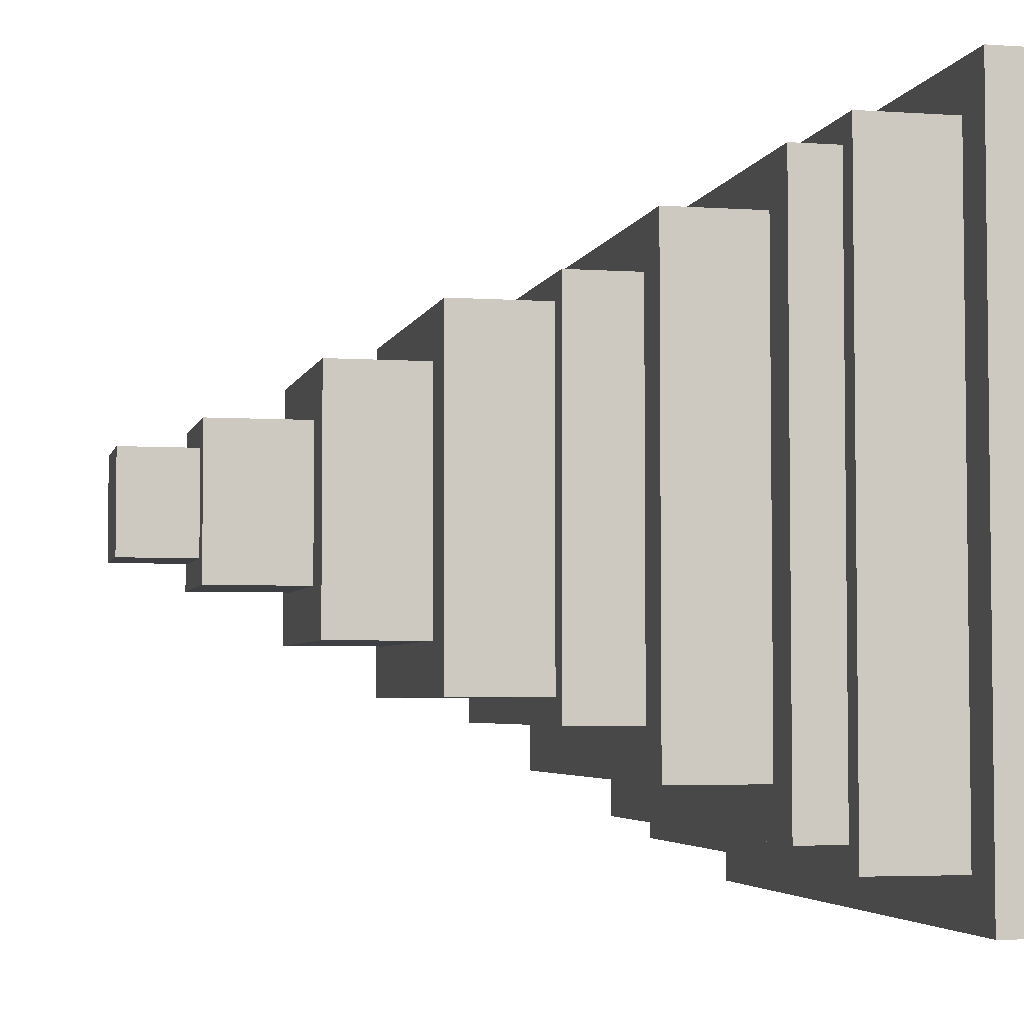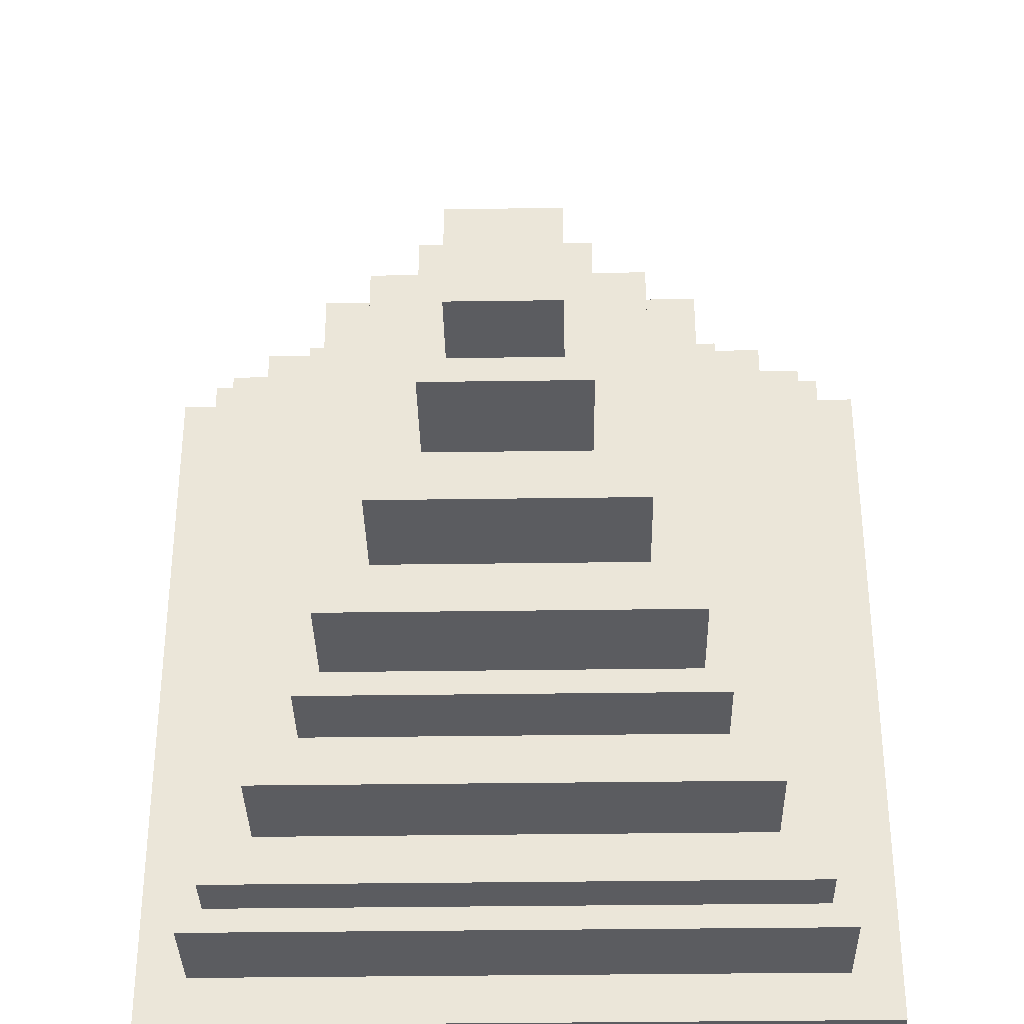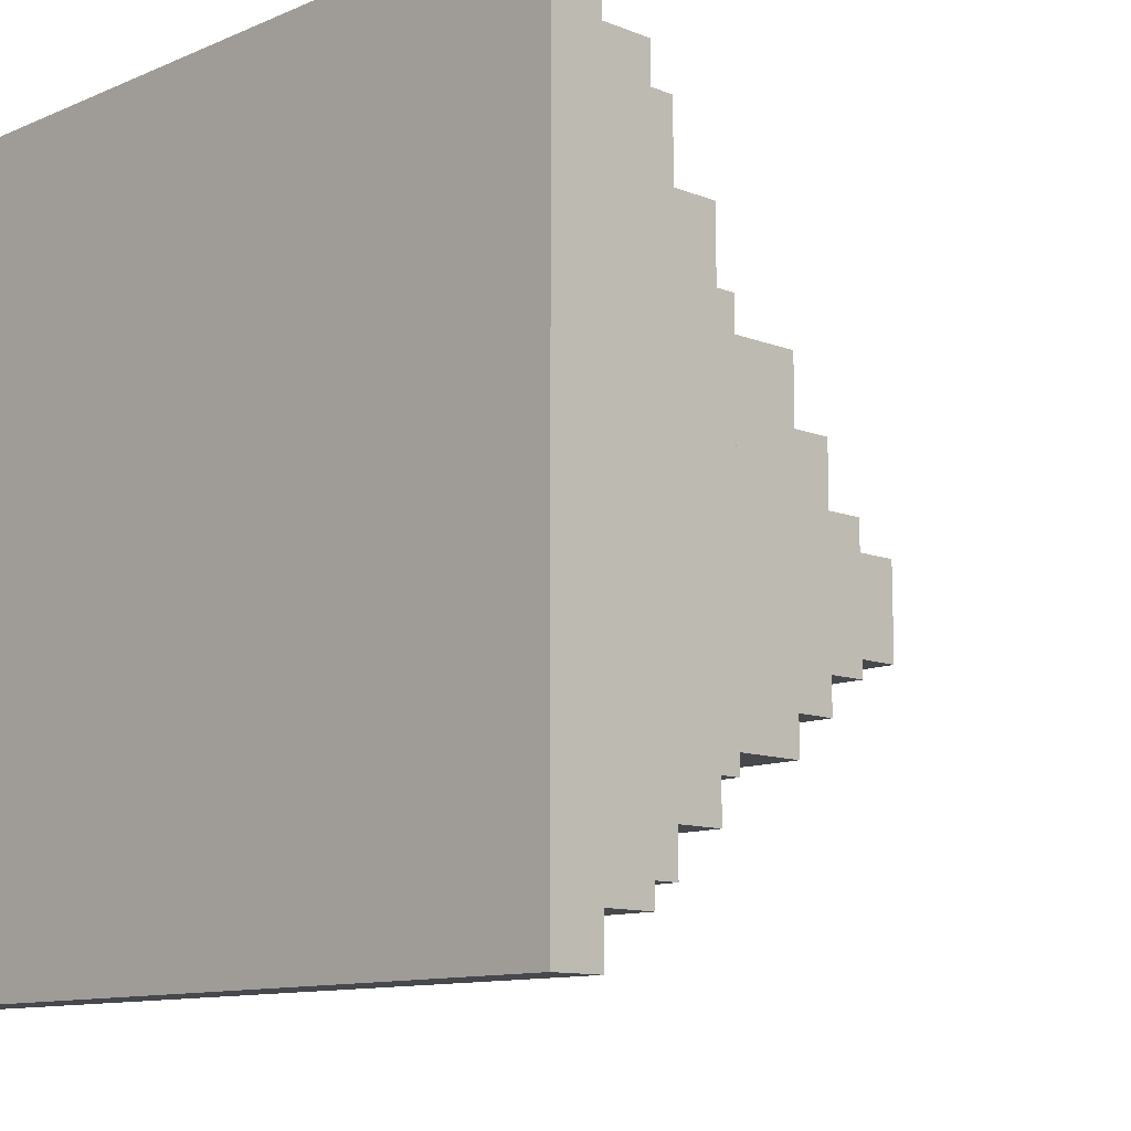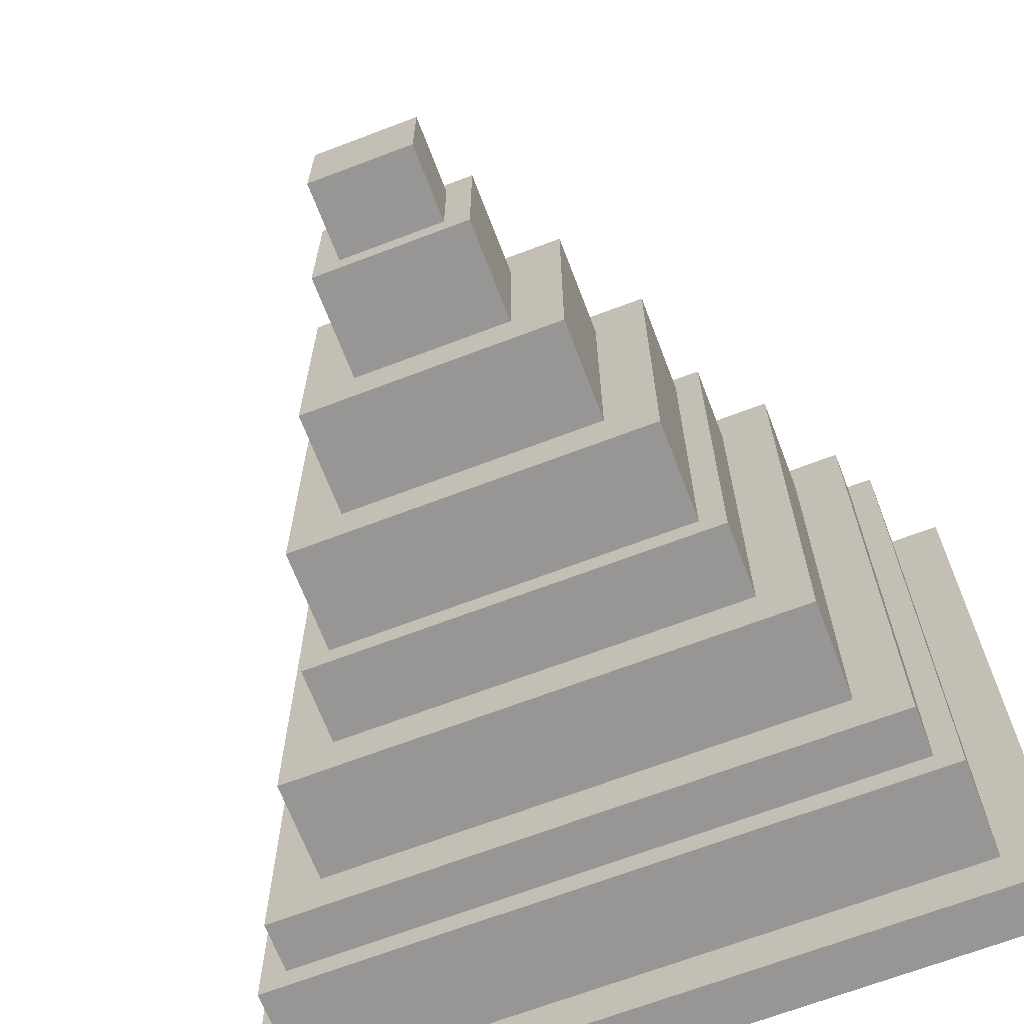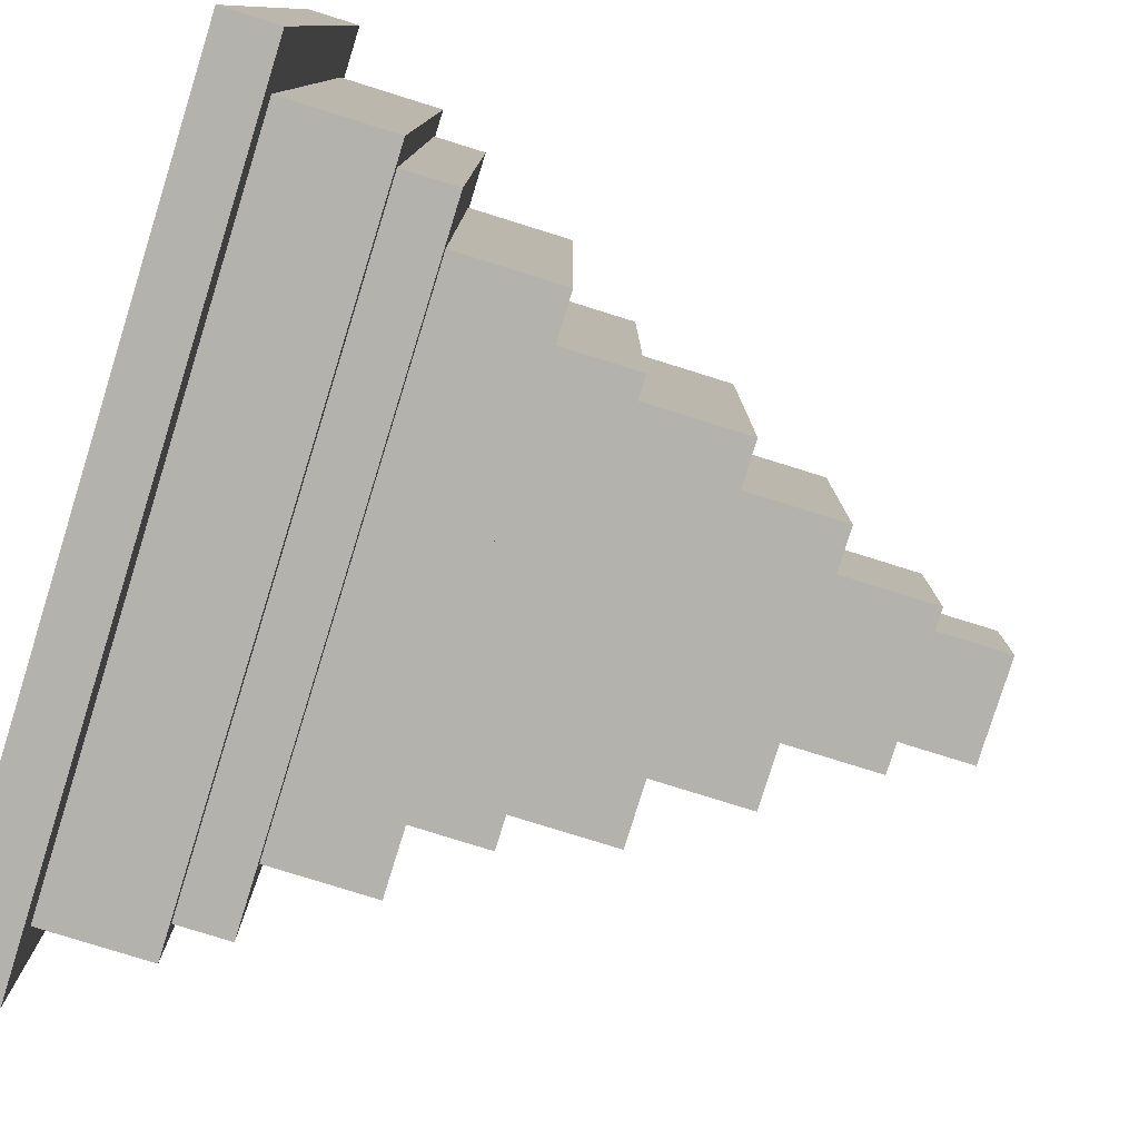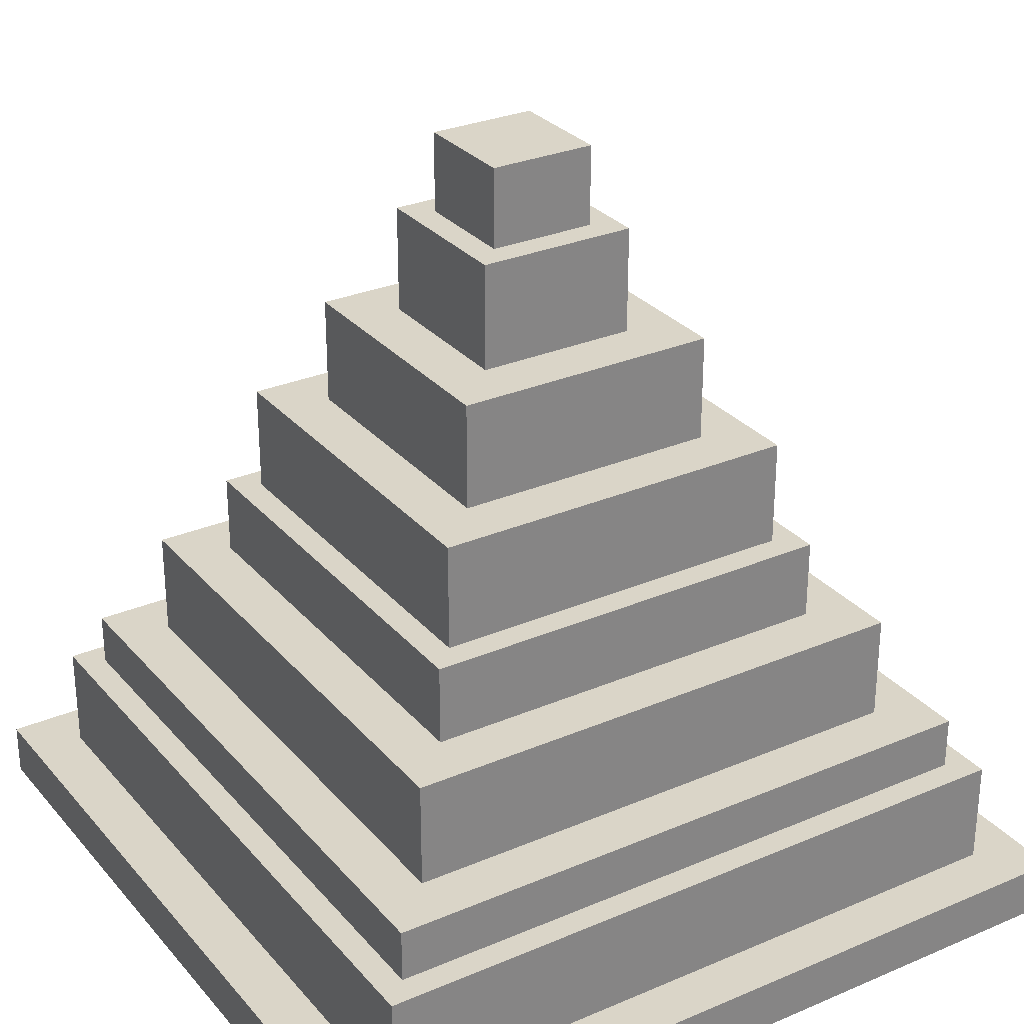
<metadata>
{"format":"obj","ext":"obj","renderer":"f3d","projection":"perspective","resolution":1024,"background":"white","views":[{"elev":-4.1,"azim":-102.6,"up":"+Z"},{"elev":-34.8,"azim":-178.9,"up":"+Z"},{"elev":-11.1,"azim":46.1,"up":"+Z"},{"elev":-67.9,"azim":-159.1,"up":"+Z"},{"elev":-79.5,"azim":72.7,"up":"+Z"},{"elev":29.2,"azim":57.7,"up":"+Y"}]}
</metadata>
<code>
o spike1
v -1.5 0.5 1.5
v -1.5 0.5 -1.5
v -1.5 0.7 1.5
v -1.5 0.7 -1.5
v -1.3 0.7 1.3
v -1.3 0.7 -1.3
v -1.3 1.1 1.3
v -1.3 1.1 -1.3
v -1.2 1.1 1.2
v -1.2 1.1 -1.2
v -1.2 1.3 1.2
v -1.2 1.3 -1.2
v -1 1.3 1
v -1 1.3 -1
v -1 1.5 1
v -1 1.5 -1
v -1 1.7 1
v -1 1.7 -1
v -0.8 1.7 0.8
v -0.8 1.7 -0.8
v -0.8 2 0.8
v -0.8 2 -0.8
v -0.7 2 0.7
v -0.7 2 -0.7
v -0.7 2.4 0.7
v -0.7 2.4 -0.7
v -0.5 2.4 0.5
v -0.5 2.4 -0.5
v -0.5 2.8 0.5
v -0.5 2.8 -0.5
v -0.3 2.8 0.3
v -0.3 2.8 -0.3
v -0.3 2.9 0.3
v -0.3 2.9 -0.3
v -0.3 3.2 0.3
v -0.3 3.2 -0.3
v -0.2 3.2 0.2
v -0.2 3.2 -0.2
v -0.2 3.5 0.2
v -0.2 3.5 -0.2
v 0.2 3.2 0.2
v 0.2 3.2 -0.2
v 0.2 3.5 0.2
v 0.2 3.5 -0.2
v 0.3 2.8 0.3
v 0.3 2.8 -0.3
v 0.3 2.9 0.3
v 0.3 2.9 -0.3
v 0.3 3.2 0.3
v 0.3 3.2 -0.3
v 0.5 2.4 0.5
v 0.5 2.4 -0.5
v 0.5 2.8 0.5
v 0.5 2.8 -0.5
v 0.7 2 0.7
v 0.7 2 -0.7
v 0.7 2.4 0.7
v 0.7 2.4 -0.7
v 0.8 1.7 0.8
v 0.8 1.7 -0.8
v 0.8 2 0.8
v 0.8 2 -0.8
v 1 1.3 1
v 1 1.3 -1
v 1 1.5 1
v 1 1.5 -1
v 1 1.7 1
v 1 1.7 -1
v 1.2 1.1 1.2
v 1.2 1.1 -1.2
v 1.2 1.3 1.2
v 1.2 1.3 -1.2
v 1.3 0.7 1.3
v 1.3 0.7 -1.3
v 1.3 1.1 1.3
v 1.3 1.1 -1.3
v 1.5 0.5 1.5
v 1.5 0.5 -1.5
v 1.5 0.7 1.5
v 1.5 0.7 -1.5
v -1.5 0.5 1.5
v -1.5 0.7 1.5
v 1.5 0.5 1.5
v 1.5 0.7 1.5
v -1.3 0.7 1.3
v -1.3 1.1 1.3
v 1.3 0.7 1.3
v 1.3 1.1 1.3
v -1.2 1.1 1.2
v -1.2 1.3 1.2
v 1.2 1.1 1.2
v 1.2 1.3 1.2
v -1 1.3 1
v -1 1.5 1
v -1 1.7 1
v 1 1.3 1
v 1 1.5 1
v 1 1.7 1
v -0.8 1.7 0.8
v -0.8 2 0.8
v 0.8 1.7 0.8
v 0.8 2 0.8
v -0.7 2 0.7
v -0.7 2.4 0.7
v 0.7 2 0.7
v 0.7 2.4 0.7
v -0.5 2.4 0.5
v -0.5 2.8 0.5
v 0.5 2.4 0.5
v 0.5 2.8 0.5
v -0.3 2.8 0.3
v -0.3 2.9 0.3
v -0.3 3.2 0.3
v 0.3 2.8 0.3
v 0.3 2.9 0.3
v 0.3 3.2 0.3
v -0.2 3.2 0.2
v -0.2 3.5 0.2
v 0.2 3.2 0.2
v 0.2 3.5 0.2
v -0.2 3.2 -0.2
v -0.2 3.5 -0.2
v 0.2 3.2 -0.2
v 0.2 3.5 -0.2
v -0.3 2.8 -0.3
v -0.3 2.9 -0.3
v -0.3 3.2 -0.3
v 0.3 2.8 -0.3
v 0.3 2.9 -0.3
v 0.3 3.2 -0.3
v -0.5 2.4 -0.5
v -0.5 2.8 -0.5
v 0.5 2.4 -0.5
v 0.5 2.8 -0.5
v -0.7 2 -0.7
v -0.7 2.4 -0.7
v 0.7 2 -0.7
v 0.7 2.4 -0.7
v -0.8 1.7 -0.8
v -0.8 2 -0.8
v 0.8 1.7 -0.8
v 0.8 2 -0.8
v -1 1.3 -1
v -1 1.5 -1
v -1 1.7 -1
v 1 1.3 -1
v 1 1.5 -1
v 1 1.7 -1
v -1.2 1.1 -1.2
v -1.2 1.3 -1.2
v 1.2 1.1 -1.2
v 1.2 1.3 -1.2
v -1.3 0.7 -1.3
v -1.3 1.1 -1.3
v 1.3 0.7 -1.3
v 1.3 1.1 -1.3
v -1.5 0.5 -1.5
v -1.5 0.7 -1.5
v 1.5 0.5 -1.5
v 1.5 0.7 -1.5
v -1.5 0.5 1.5
v 1.5 0.5 1.5
v -1.5 0.5 -1.5
v 1.5 0.5 -1.5
v -1.5 0.7 1.5
v 1.5 0.7 1.5
v -1.3 0.7 1.3
v 1.3 0.7 1.3
v -1.3 0.7 -1.3
v 1.3 0.7 -1.3
v -1.5 0.7 -1.5
v 1.5 0.7 -1.5
v -1.3 1.1 1.3
v 1.3 1.1 1.3
v -1.2 1.1 1.2
v 1.2 1.1 1.2
v -1.2 1.1 -1.2
v 1.2 1.1 -1.2
v -1.3 1.1 -1.3
v 1.3 1.1 -1.3
v -1.2 1.3 1.2
v 1.2 1.3 1.2
v -1 1.3 1
v 1 1.3 1
v -1 1.3 -1
v 1 1.3 -1
v -1.2 1.3 -1.2
v 1.2 1.3 -1.2
v -1 1.7 1
v 1 1.7 1
v -0.8 1.7 0.8
v 0.8 1.7 0.8
v -0.8 1.7 -0.8
v 0.8 1.7 -0.8
v -1 1.7 -1
v 1 1.7 -1
v -0.8 2 0.8
v 0.8 2 0.8
v -0.7 2 0.7
v 0.7 2 0.7
v -0.7 2 -0.7
v 0.7 2 -0.7
v -0.8 2 -0.8
v 0.8 2 -0.8
v -0.7 2.4 0.7
v 0.7 2.4 0.7
v -0.5 2.4 0.5
v 0.5 2.4 0.5
v -0.5 2.4 -0.5
v 0.5 2.4 -0.5
v -0.7 2.4 -0.7
v 0.7 2.4 -0.7
v -0.5 2.8 0.5
v 0.5 2.8 0.5
v -0.3 2.8 0.3
v 0.3 2.8 0.3
v -0.3 2.8 -0.3
v 0.3 2.8 -0.3
v -0.5 2.8 -0.5
v 0.5 2.8 -0.5
v -0.3 3.2 0.3
v 0.3 3.2 0.3
v -0.2 3.2 0.2
v 0.2 3.2 0.2
v -0.2 3.2 -0.2
v 0.2 3.2 -0.2
v -0.3 3.2 -0.3
v 0.3 3.2 -0.3
v -0.2 3.5 0.2
v 0.2 3.5 0.2
v -0.2 3.5 -0.2
v 0.2 3.5 -0.2
f 3 2 1
f 4 2 3
f 7 6 5
f 8 6 7
f 11 10 9
f 12 10 11
f 15 14 13
f 16 14 15
f 17 16 15
f 18 16 17
f 21 20 19
f 22 20 21
f 25 24 23
f 26 24 25
f 29 28 27
f 30 28 29
f 33 32 31
f 34 32 33
f 35 34 33
f 36 34 35
f 39 38 37
f 40 38 39
f 41 42 43
f 43 42 44
f 45 46 47
f 47 46 48
f 47 48 49
f 49 48 50
f 51 52 53
f 53 52 54
f 55 56 57
f 57 56 58
f 59 60 61
f 61 60 62
f 63 64 65
f 65 64 66
f 65 66 67
f 67 66 68
f 69 70 71
f 71 70 72
f 73 74 75
f 75 74 76
f 77 78 79
f 79 78 80
f 83 82 81
f 84 82 83
f 87 86 85
f 88 86 87
f 91 90 89
f 92 90 91
f 96 94 93
f 97 95 94
f 97 94 96
f 98 95 97
f 101 100 99
f 102 100 101
f 105 104 103
f 106 104 105
f 109 108 107
f 110 108 109
f 114 112 111
f 115 113 112
f 115 112 114
f 116 113 115
f 119 118 117
f 120 118 119
f 121 122 123
f 123 122 124
f 125 126 128
f 126 127 129
f 128 126 129
f 129 127 130
f 131 132 133
f 133 132 134
f 135 136 137
f 137 136 138
f 139 140 141
f 141 140 142
f 143 144 146
f 144 145 147
f 146 144 147
f 147 145 148
f 149 150 151
f 151 150 152
f 153 154 155
f 155 154 156
f 157 158 159
f 159 158 160
f 163 162 161
f 164 162 163
f 165 166 167
f 167 166 168
f 165 167 169
f 168 166 170
f 165 169 171
f 169 170 171
f 170 166 172
f 171 170 172
f 173 174 175
f 175 174 176
f 173 175 177
f 176 174 178
f 173 177 179
f 177 178 179
f 178 174 180
f 179 178 180
f 181 182 183
f 183 182 184
f 181 183 185
f 184 182 186
f 181 185 187
f 185 186 187
f 186 182 188
f 187 186 188
f 189 190 191
f 191 190 192
f 189 191 193
f 192 190 194
f 189 193 195
f 193 194 195
f 194 190 196
f 195 194 196
f 197 198 199
f 199 198 200
f 197 199 201
f 200 198 202
f 197 201 203
f 201 202 203
f 202 198 204
f 203 202 204
f 205 206 207
f 207 206 208
f 205 207 209
f 208 206 210
f 205 209 211
f 209 210 211
f 210 206 212
f 211 210 212
f 213 214 215
f 215 214 216
f 213 215 217
f 216 214 218
f 213 217 219
f 217 218 219
f 218 214 220
f 219 218 220
f 221 222 223
f 223 222 224
f 221 223 225
f 224 222 226
f 221 225 227
f 225 226 227
f 226 222 228
f 227 226 228
f 229 230 231
f 231 230 232

</code>
